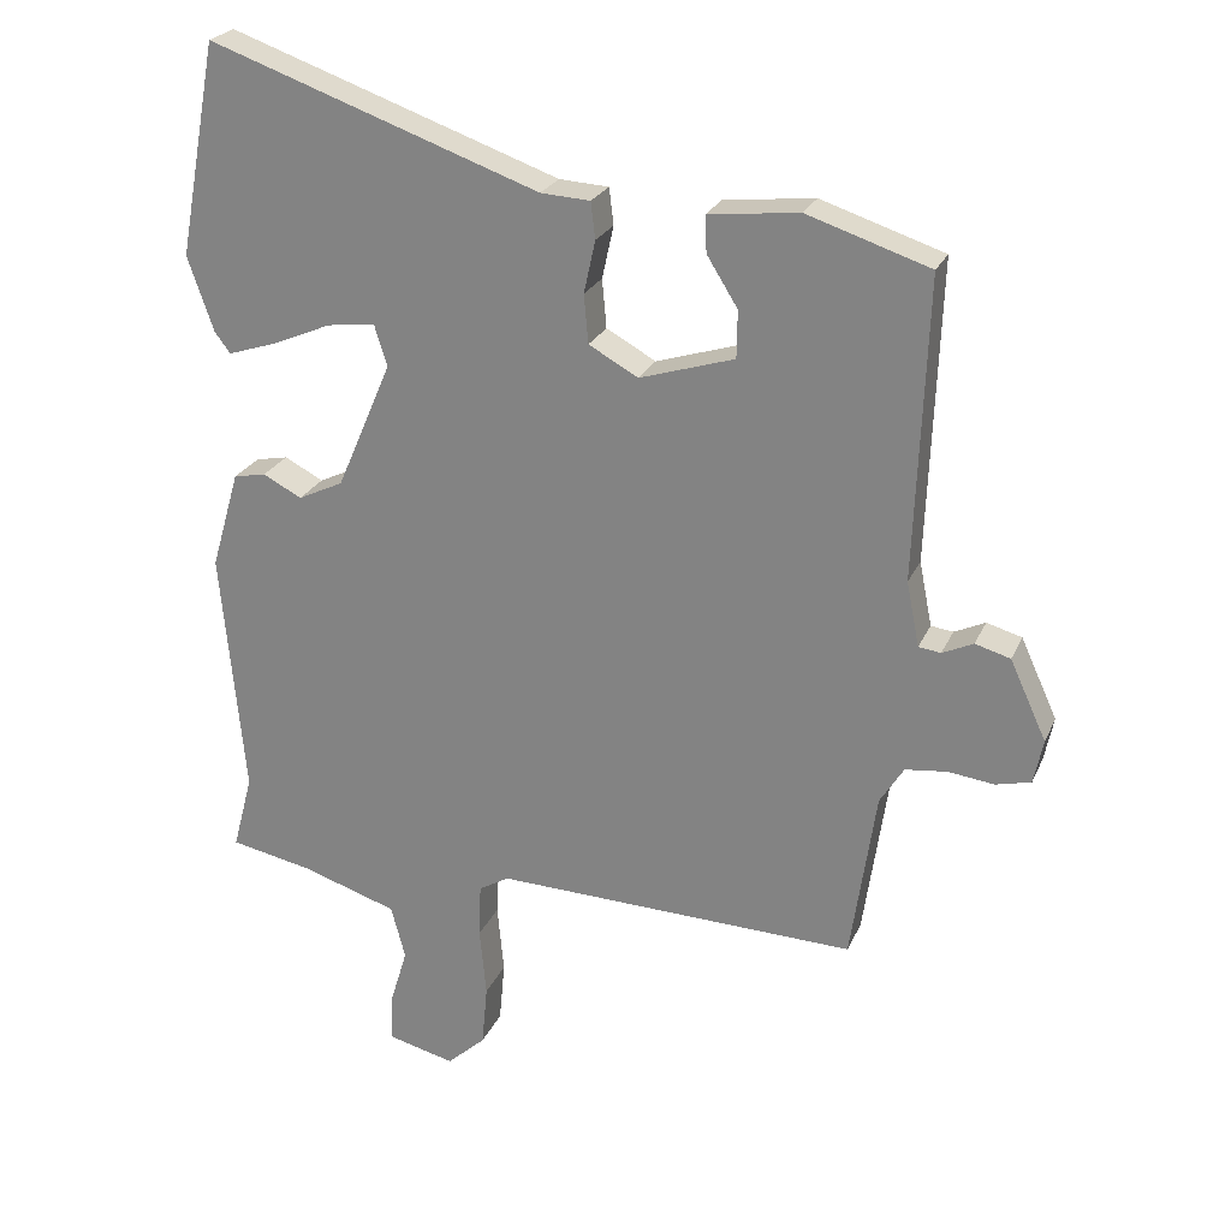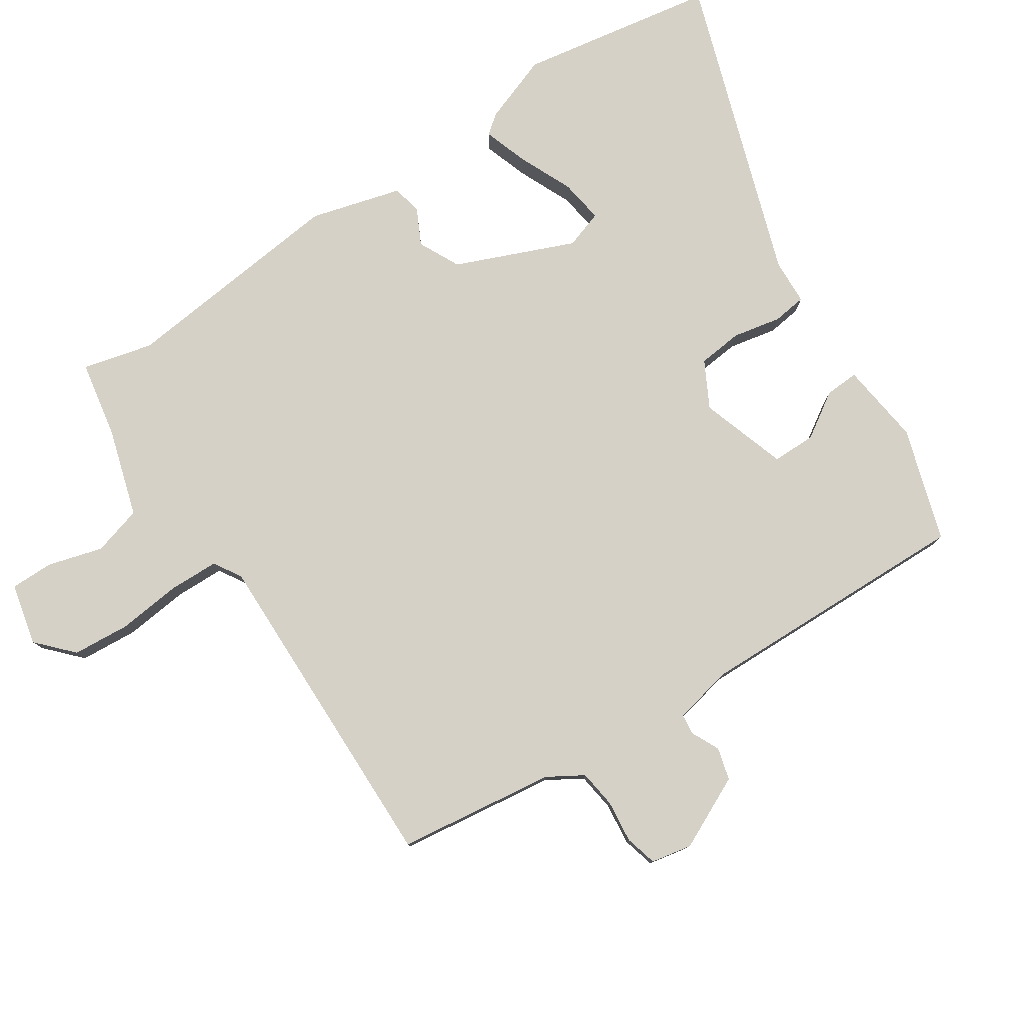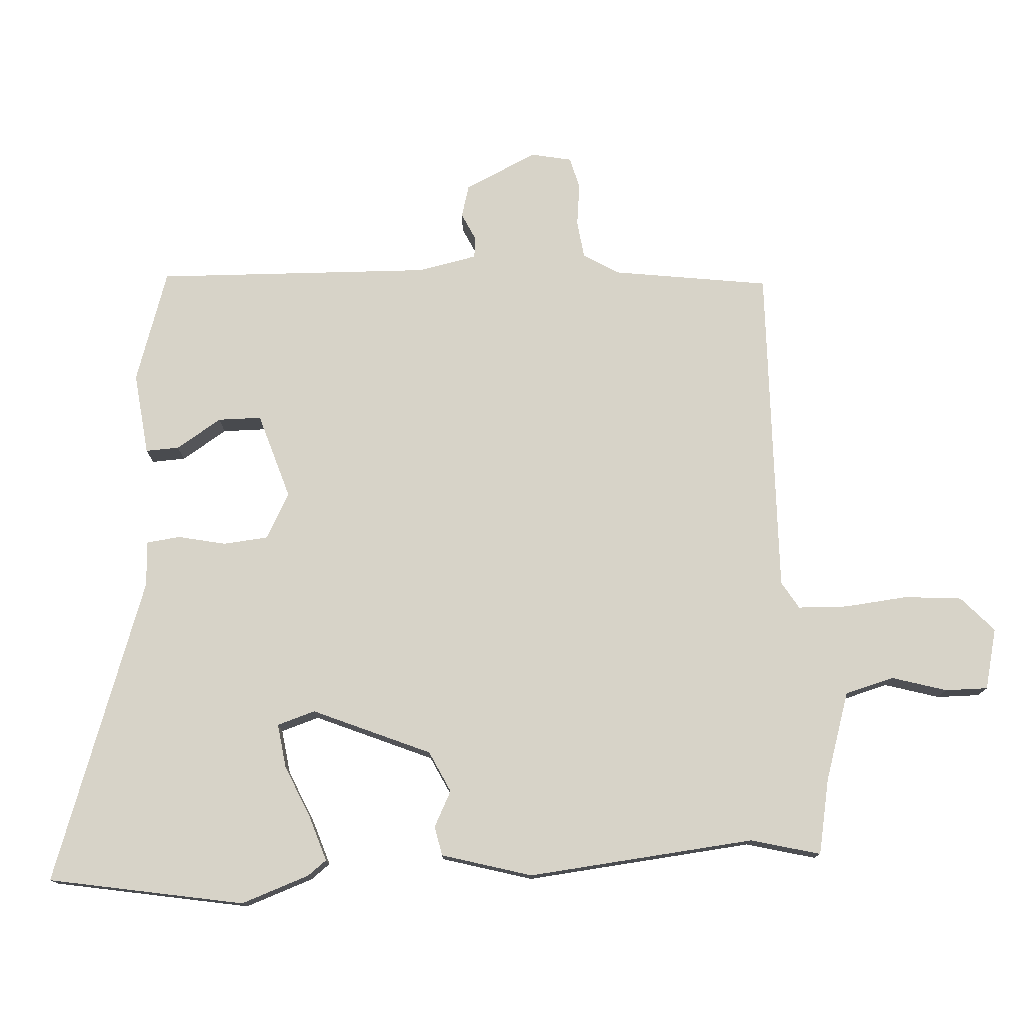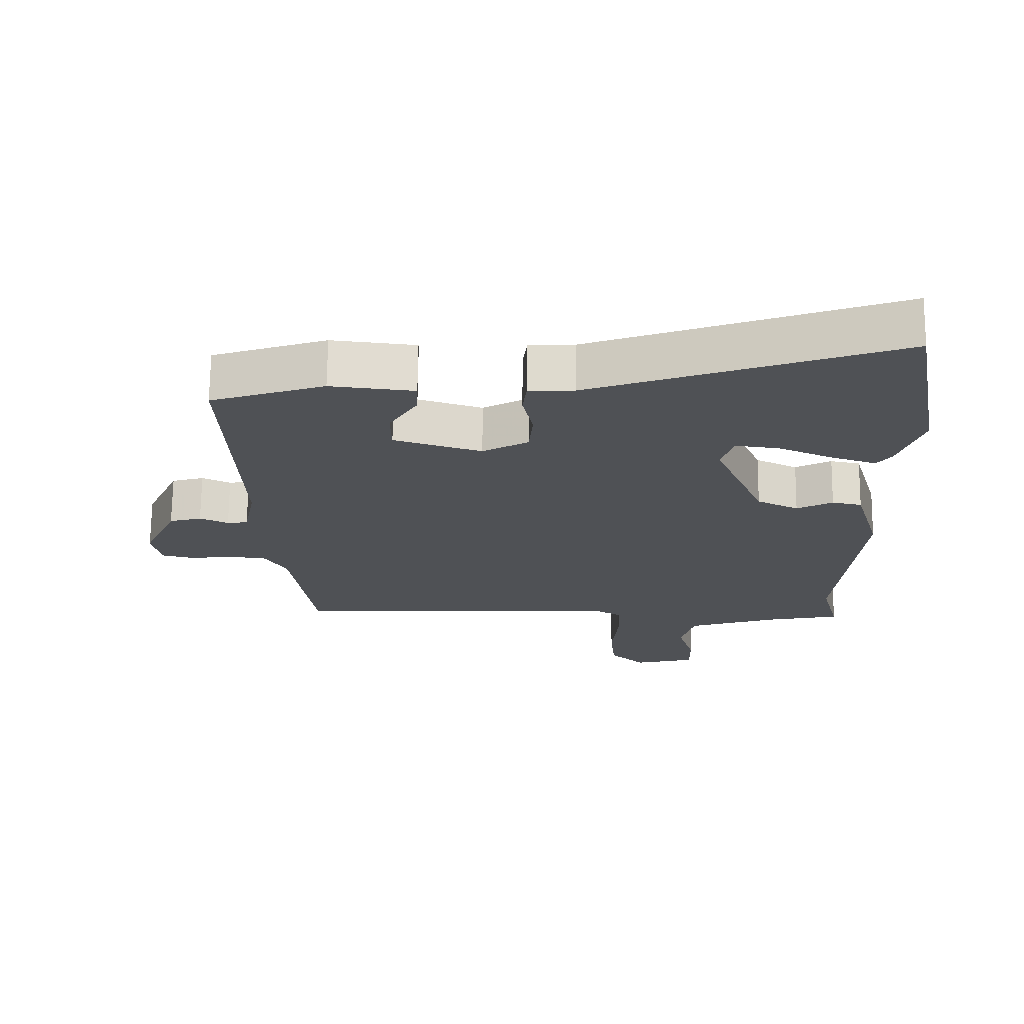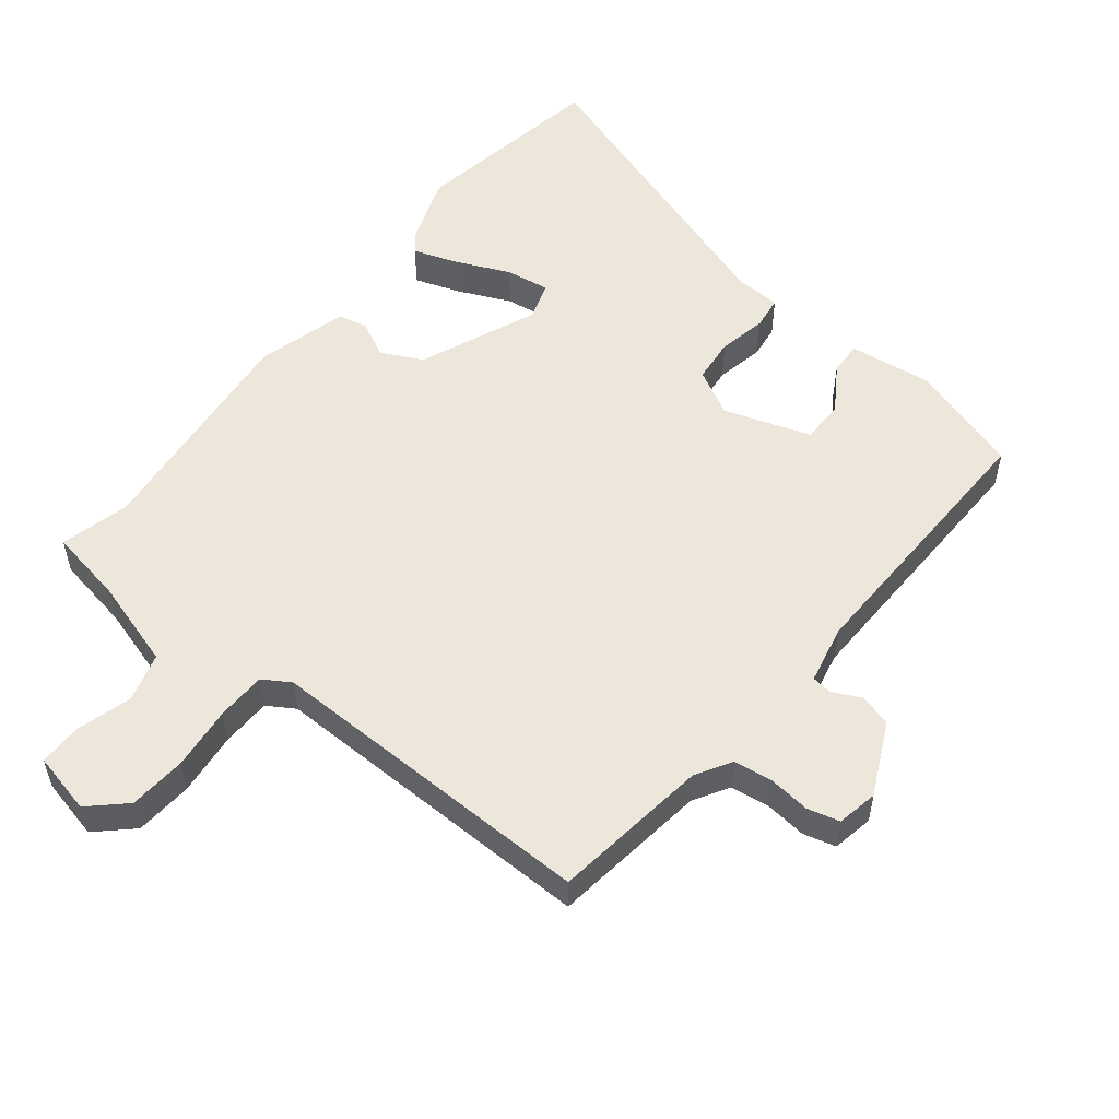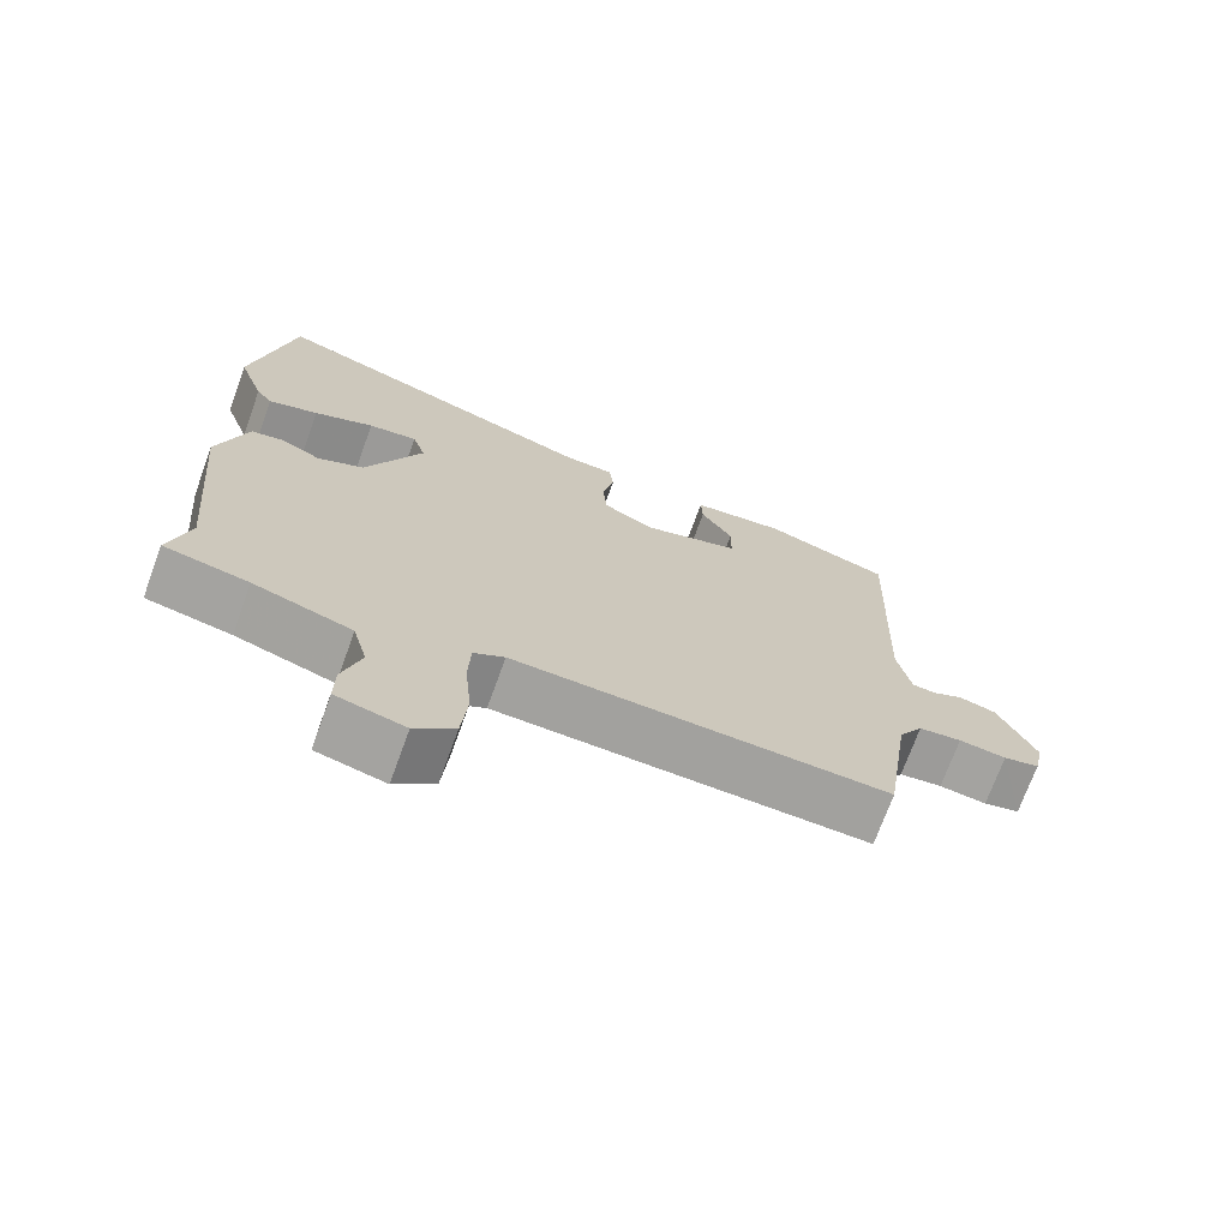
<metadata>
{"format":"obj","ext":"obj","renderer":"f3d","projection":"perspective","resolution":1024,"background":"white","views":[{"elev":24.3,"azim":-160.5,"up":"+Z"},{"elev":79.1,"azim":-124.3,"up":"+Y"},{"elev":76.5,"azim":86.3,"up":"+Y"},{"elev":70.0,"azim":0.6,"up":"+Z"},{"elev":54.1,"azim":-142.4,"up":"+Y"},{"elev":-71.7,"azim":160.0,"up":"+Z"}]}
</metadata>
<code>
v 0.472 0.07 -0.396
v 0.5 0.07 -0.502
v 0.385 0.07 -0.525
v 0.251 0.07 -0.568
v 0.231 0.07 -0.643
v 0.256 0.07 -0.726
v 0.257 0.07 -0.791
v 0.164 0.07 -0.814
v 0.11 0.07 -0.765
v 0.102 0.07 -0.678
v 0.111 0.07 -0.581
v 0.108 0.07 -0.506
v 0.066 0.07 -0.481
v -0.44 0.07 -0.497
v -0.475 0.07 -0.258
v -0.508 0.07 -0.205
v -0.566 0.07 -0.198
v -0.63 0.07 -0.206
v -0.679 0.07 -0.194
v -0.692 0.07 -0.132
v -0.641 0.07 -0.021
v -0.592 0.07 -0.007
v -0.549 0.07 -0.027
v -0.518 0.07 -0.023
v -0.5 0.07 0.067
v -0.516 0.07 0.487
v -0.345 0.07 0.543
v -0.219 0.07 0.529
v -0.221 0.07 0.478
v -0.264 0.07 0.409
v -0.263 0.07 0.343
v -0.131 0.07 0.302
v -0.062 0.07 0.34
v -0.056 0.07 0.408
v -0.072 0.07 0.481
v -0.066 0.07 0.532
v 0.003 0.07 0.536
v 0.463 0.07 0.698
v 0.518 0.07 0.401
v 0.482 0.07 0.297
v 0.46 0.07 0.268
v 0.392 0.07 0.29
v 0.31 0.07 0.325
v 0.243 0.07 0.334
v 0.225 0.07 0.276
v 0.302 0.07 0.098
v 0.365 0.07 0.068
v 0.419 0.07 0.096
v 0.464 0.07 0.087
v 0.504 0.07 -0.05
v 0.472 0 -0.396
v 0.5 0 -0.502
v 0.385 0 -0.525
v 0.251 0 -0.568
v 0.231 0 -0.643
v 0.256 0 -0.726
v 0.257 0 -0.791
v 0.164 0 -0.814
v 0.11 0 -0.765
v 0.102 0 -0.678
v 0.111 0 -0.581
v 0.108 0 -0.506
v 0.066 0 -0.481
v -0.44 0 -0.497
v -0.475 0 -0.258
v -0.508 0 -0.205
v -0.566 0 -0.198
v -0.63 0 -0.206
v -0.679 0 -0.194
v -0.692 0 -0.132
v -0.641 0 -0.021
v -0.592 0 -0.007
v -0.549 0 -0.027
v -0.518 0 -0.023
v -0.5 0 0.067
v -0.516 0 0.487
v -0.345 0 0.543
v -0.219 0 0.529
v -0.221 0 0.478
v -0.264 0 0.409
v -0.263 0 0.343
v -0.131 0 0.302
v -0.062 0 0.34
v -0.056 0 0.408
v -0.072 0 0.481
v -0.066 0 0.532
v 0.003 0 0.536
v 0.463 0 0.698
v 0.518 0 0.401
v 0.482 0 0.297
v 0.46 0 0.268
v 0.392 0 0.29
v 0.31 0 0.325
v 0.243 0 0.334
v 0.225 0 0.276
v 0.302 0 0.098
v 0.365 0 0.068
v 0.419 0 0.096
v 0.464 0 0.087
v 0.504 0 -0.05
f 47 48 49 50
f 46 47 50 1
f 45 46 1 2
f 40 41 42 43
f 38 39 40 43
f 37 38 43 44
f 34 35 36 37
f 33 34 37 44
f 32 33 44 45
f 27 28 29 30
f 25 26 27 30
f 24 25 30 31
f 20 21 22 23
f 20 23 24
f 17 18 19 20
f 16 17 20 24
f 15 16 24 31
f 13 14 15 31
f 8 9 10 11
f 8 11 12
f 5 6 7 8
f 4 5 8 12
f 3 4 12 13
f 32 45 2 3
f 3 13 31 32
f 100 99 98 97
f 51 100 97 96
f 52 51 96 95
f 93 92 91 90
f 93 90 89 88
f 94 93 88 87
f 87 86 85 84
f 94 87 84 83
f 95 94 83 82
f 80 79 78 77
f 80 77 76 75
f 81 80 75 74
f 73 72 71 70
f 74 73 70
f 70 69 68 67
f 74 70 67 66
f 81 74 66 65
f 81 65 64 63
f 61 60 59 58
f 62 61 58
f 58 57 56 55
f 62 58 55 54
f 63 62 54 53
f 53 52 95 82
f 82 81 63 53
f 1 51 52 2
f 2 52 53 3
f 3 53 54 4
f 4 54 55 5
f 5 55 56 6
f 6 56 57 7
f 7 57 58 8
f 8 58 59 9
f 9 59 60 10
f 10 60 61 11
f 11 61 62 12
f 12 62 63 13
f 13 63 64 14
f 14 64 65 15
f 15 65 66 16
f 16 66 67 17
f 17 67 68 18
f 18 68 69 19
f 19 69 70 20
f 20 70 71 21
f 21 71 72 22
f 22 72 73 23
f 23 73 74 24
f 24 74 75 25
f 25 75 76 26
f 26 76 77 27
f 27 77 78 28
f 28 78 79 29
f 29 79 80 30
f 30 80 81 31
f 31 81 82 32
f 32 82 83 33
f 33 83 84 34
f 34 84 85 35
f 35 85 86 36
f 36 86 87 37
f 37 87 88 38
f 38 88 89 39
f 39 89 90 40
f 40 90 91 41
f 41 91 92 42
f 42 92 93 43
f 43 93 94 44
f 44 94 95 45
f 45 95 96 46
f 46 96 97 47
f 47 97 98 48
f 48 98 99 49
f 49 99 100 50
f 50 100 51 1

</code>
